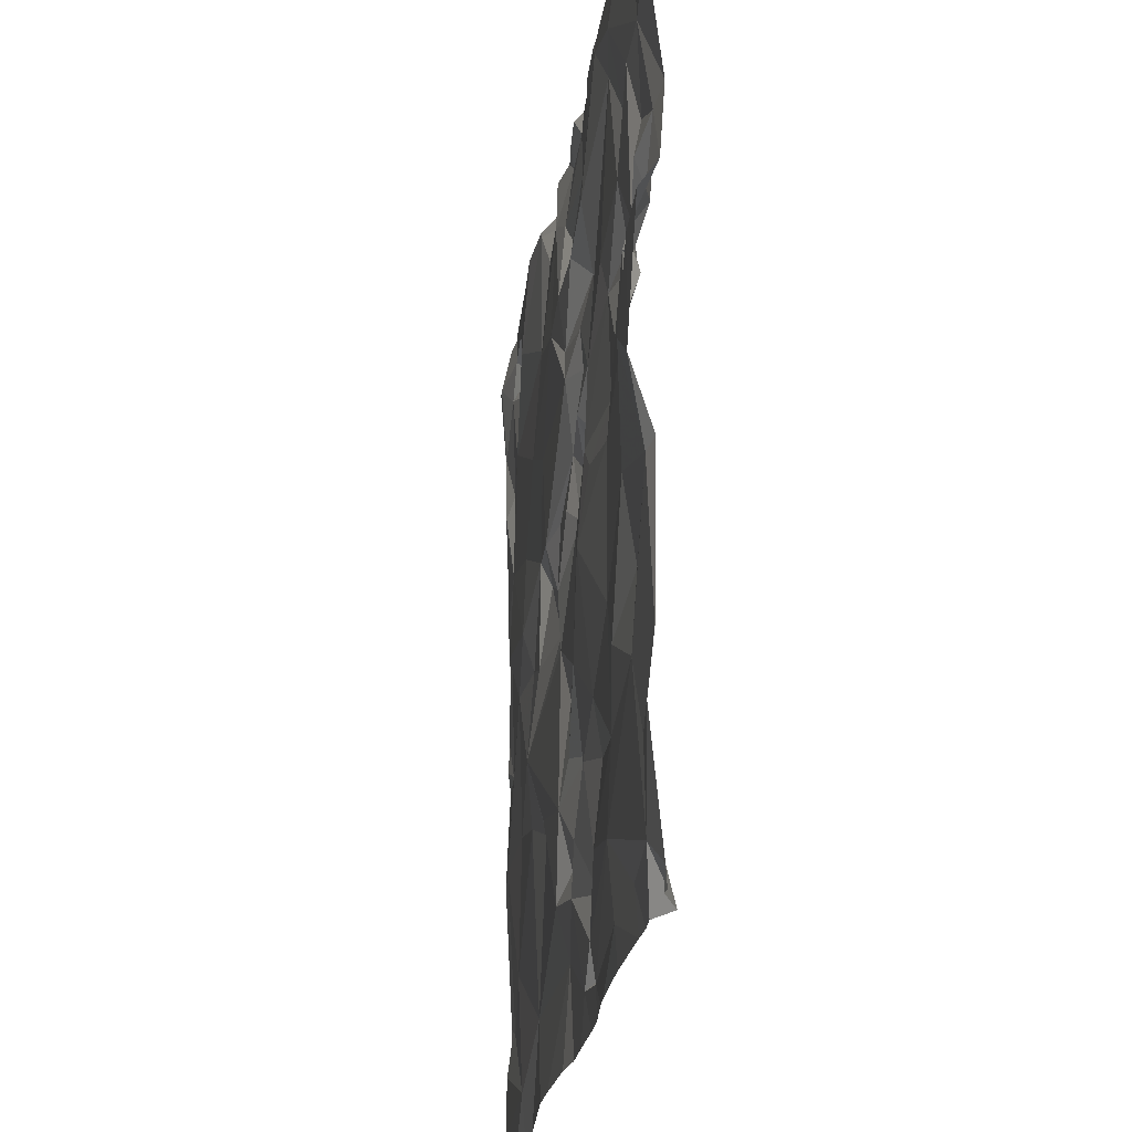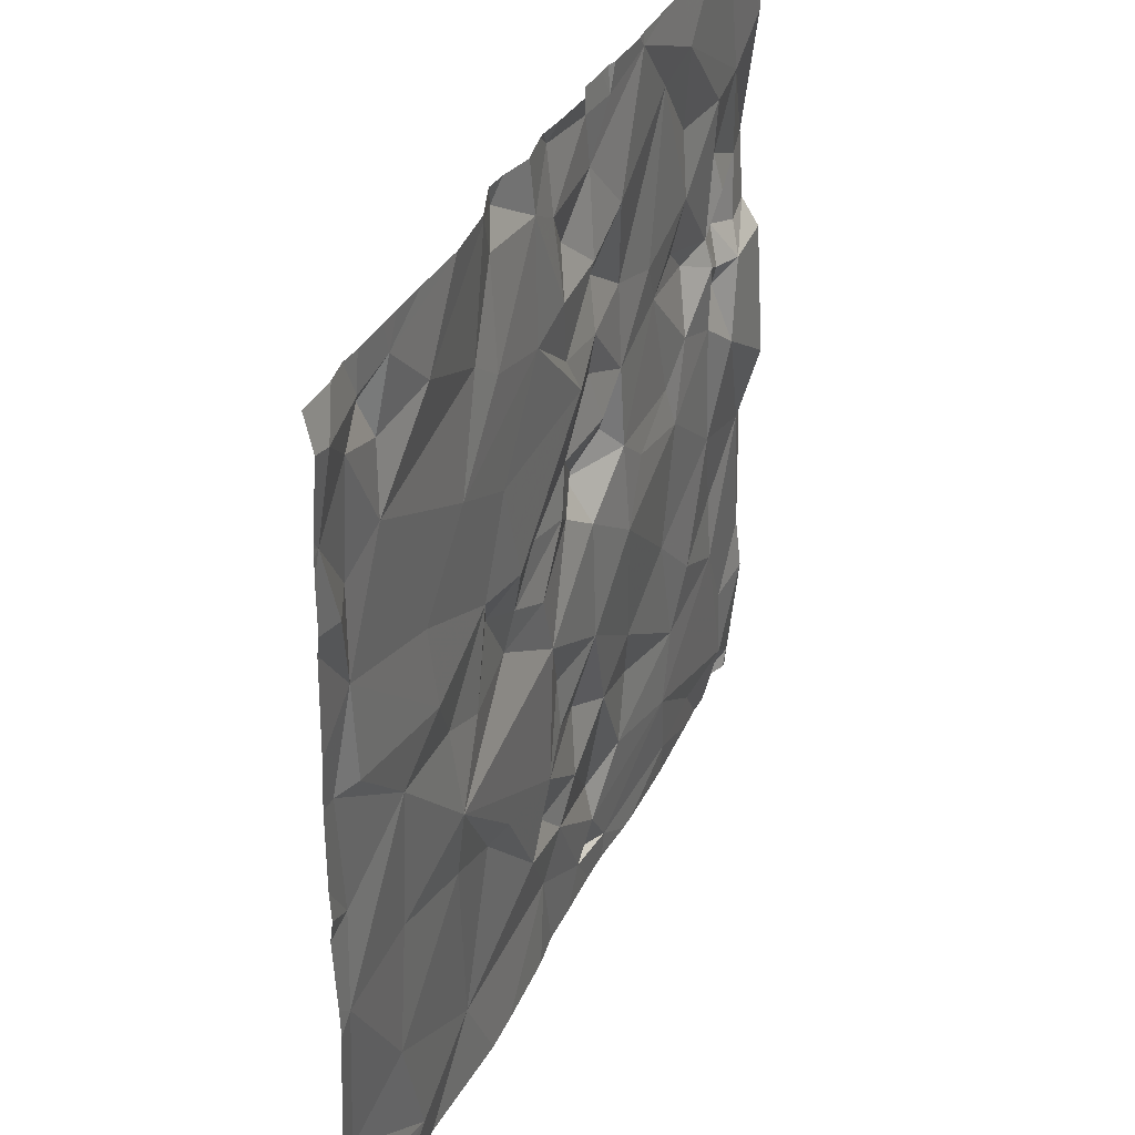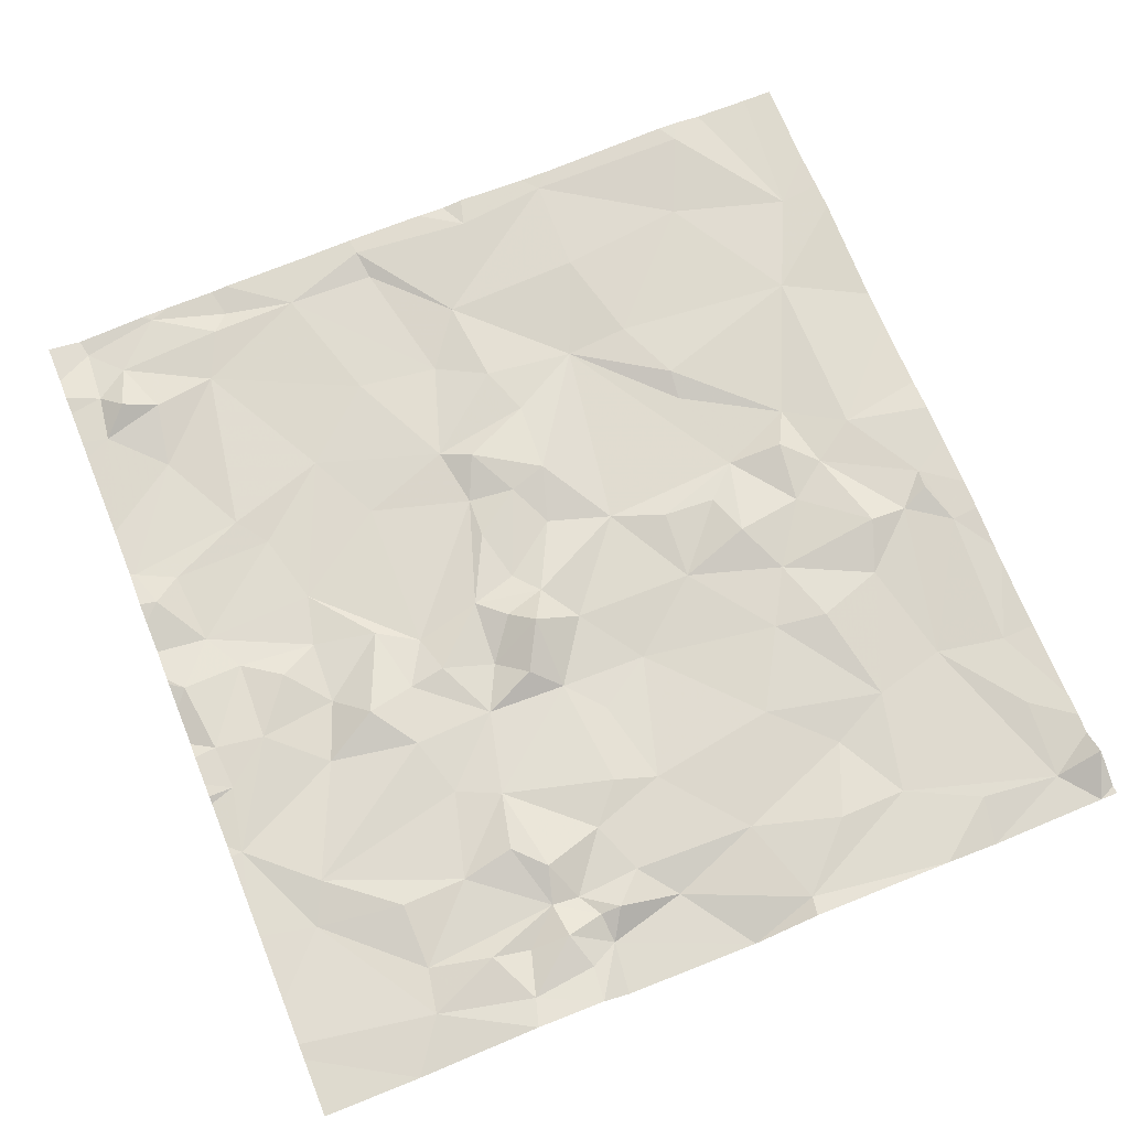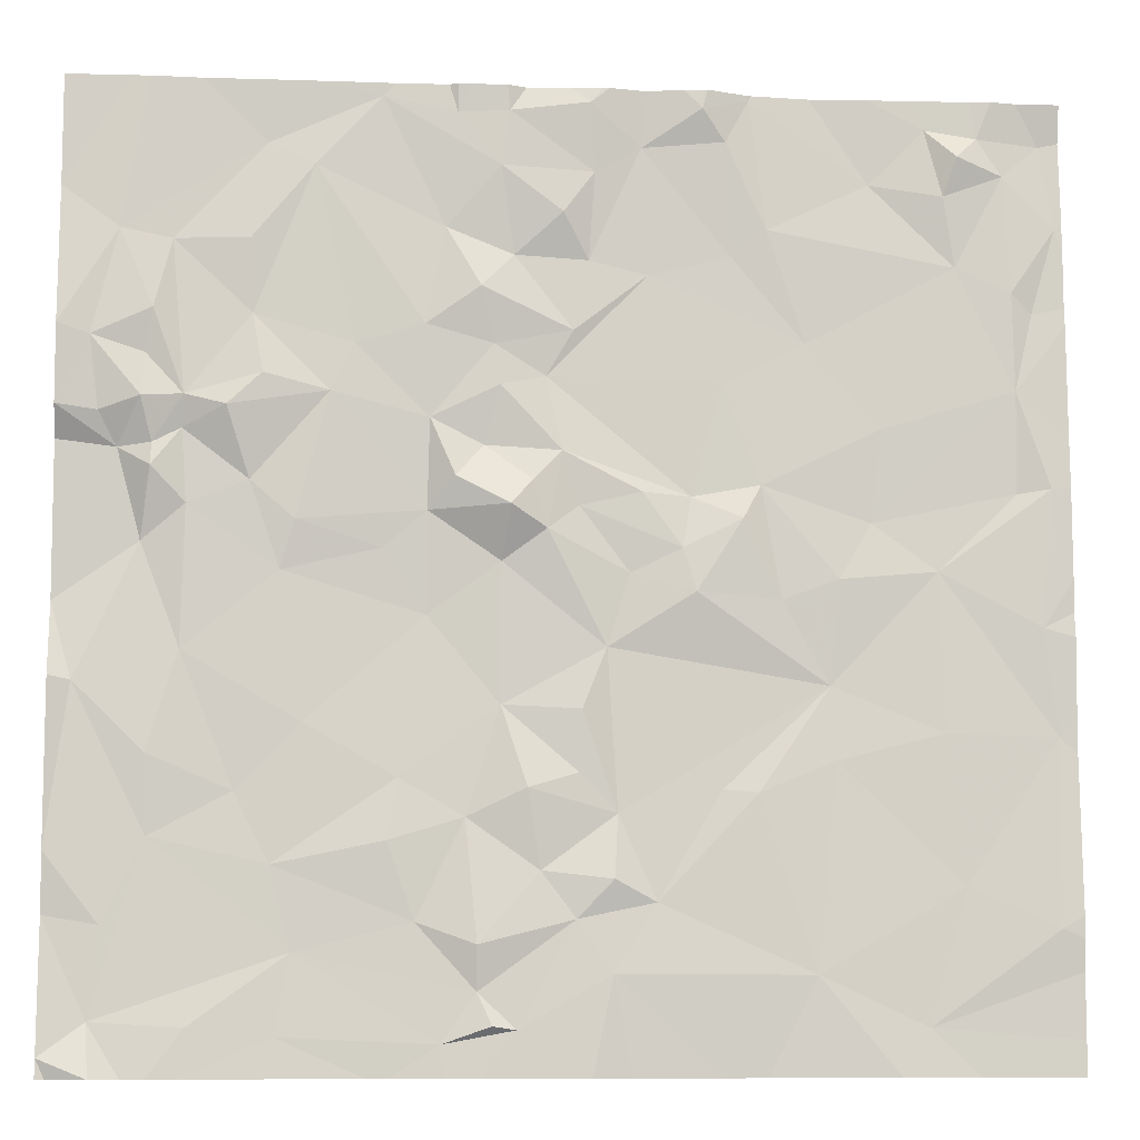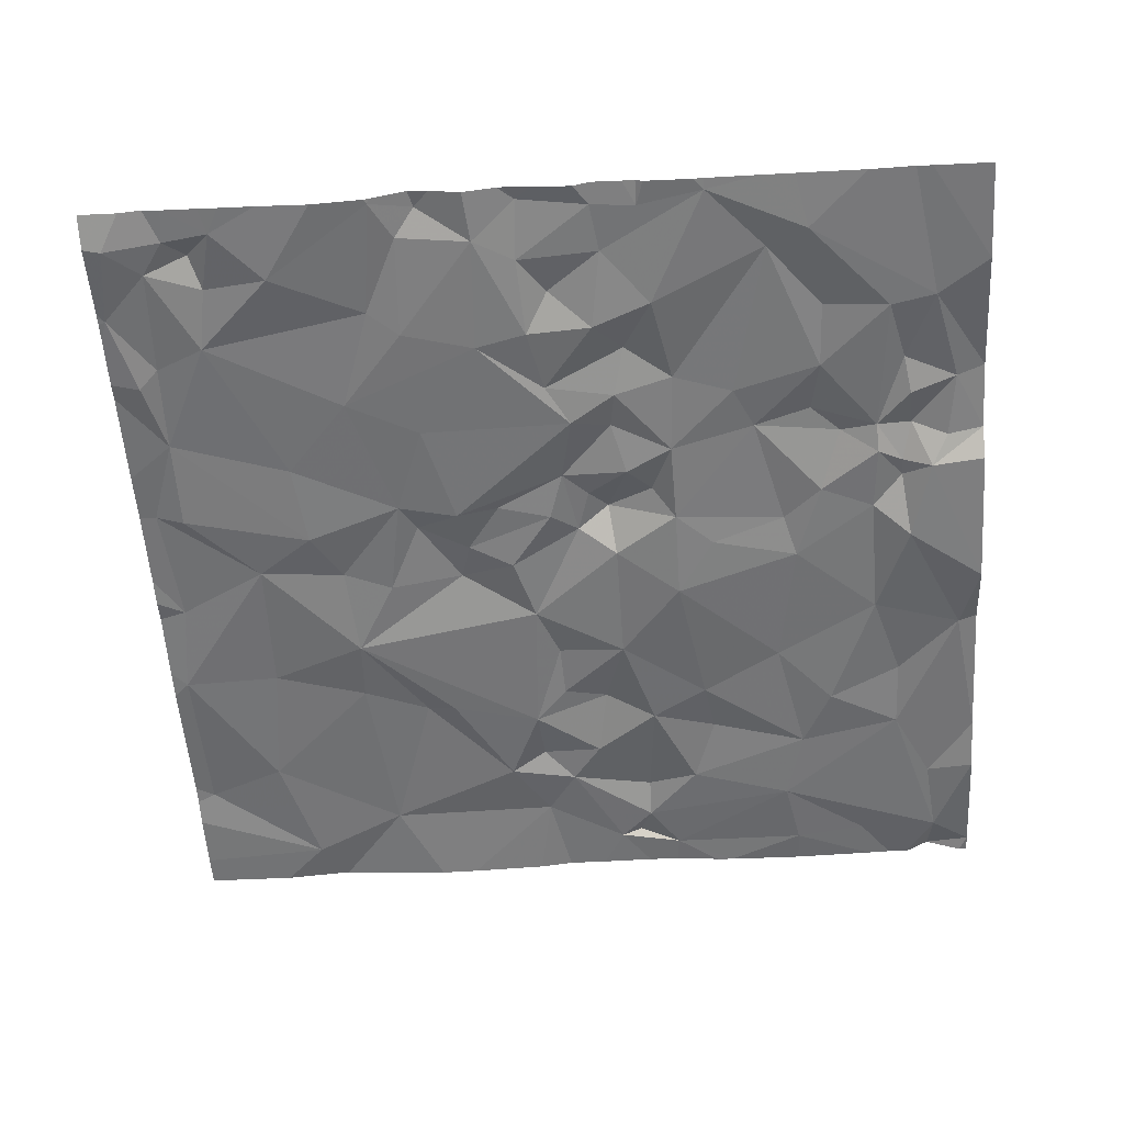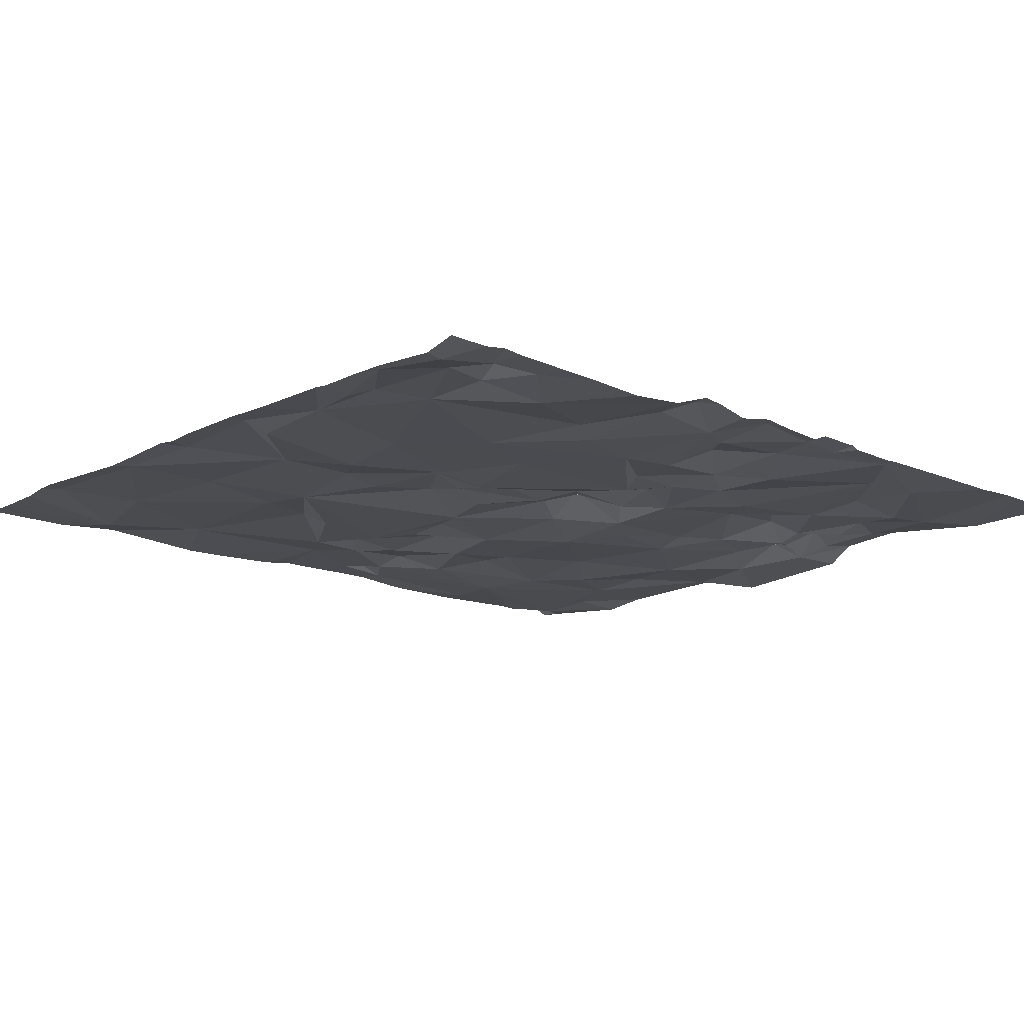
<metadata>
{"format":"obj","ext":"obj","renderer":"f3d","projection":"perspective","resolution":1024,"background":"white","views":[{"elev":-24.3,"azim":-98.8,"up":"+Y"},{"elev":36.7,"azim":112.4,"up":"+Y"},{"elev":70.0,"azim":-112.0,"up":"+Z"},{"elev":-9.1,"azim":-6.3,"up":"+Y"},{"elev":-56.3,"azim":-176.1,"up":"+Z"},{"elev":-14.1,"azim":139.2,"up":"+Z"}]}
</metadata>
<code>
v -148 204.4 483.4
v -147.4 200.6 483.4
v -148.3 200.6 483.4
v -146.7 204.4 483.4
v -146.6 204.4 483.4
v -148.1 200.8 483.4
v -148.3 201.2 483.4
v -147.7 200.8 483.4
v -147.4 201 483.4
v -147.4 200.7 483.4
v -146.6 200.8 483.5
v -146.8 200.7 483.4
v -146.7 200.9 483.4
v -147.3 204.4 483.4
v -145.4 200.9 483.5
v -146.2 201 483.5
v -146.5 200.7 483.4
v -146.3 201.2 483.4
v -147.4 204.4 483.4
v -146 204.4 483.4
v -147.9 200.6 483.4
v -145 200.8 483.4
v -144.5 201.1 483.5
v -148.1 200.6 483.5
v -148 204.4 483.4
v -145.4 204.4 483.4
v -146.2 204.4 483.4
v -148.1 201.1 483.4
v -148.3 204.4 483.4
v -147.8 200.6 483.4
v -144.8 201.3 483.4
v -146.9 201.1 483.4
v -146 201.2 483.4
v -147.1 200.6 483.4
v -147.9 201.5 483.4
v -146.7 201.1 483.5
v -148.3 201.4 483.4
v -148.3 202.1 483.4
v -148.2 202 483.4
v -147.3 201.9 483.4
v -147 201.7 483.4
v -147.4 201.4 483.4
v -145.6 201.6 483.4
v -144.4 201.9 483.4
v -145.3 201.8 483.4
v -147.9 201.8 483.4
v -146.7 201.5 483.4
v -146.5 201.6 483.5
v -146.4 201.3 483.4
v -145.7 201.6 483.4
v -146.1 201.6 483.4
v -145.3 202 483.4
v -146.2 201.3 483.5
v -146.6 202 483.4
v -147.6 201.6 483.4
v -147 201.4 483.4
v -146.3 201.7 483.4
v -146.2 200.6 483.5
v -148.3 202.3 483.3
v -144.9 201.9 483.4
v -146.3 201.9 483.4
v -146.9 202.3 483.4
v -144.9 202.5 483.4
v -146.2 202.2 483.4
v -146.6 202.5 483.4
v -147.8 202.2 483.4
v -148 202.9 483.3
v -148 202.6 483.3
v -146.7 200.6 483.4
v -146.4 200.6 483.5
v -146.9 202.7 483.4
v -145.8 202.4 483.5
v -147.4 202.7 483.4
v -147 202.6 483.4
v -147.4 202.5 483.4
v -145.3 202.5 483.4
v -145.5 202.4 483.4
v -147.8 202.7 483.4
v -146.4 202.6 483.5
v -146.1 202.5 483.4
v -144.4 202.8 483.5
v -145.2 202.7 483.4
v -146.3 202.7 483.4
v -145.6 202.8 483.4
v -146.6 202.7 483.5
v -145.9 202.6 483.4
v -145.7 202.7 483.5
v -144.5 202.3 483.5
v -147.5 202.8 483.4
v -148.3 203 483.3
v -146 202.8 483.4
v -145.9 202.8 483.4
v -144.6 202.8 483.4
v -146.5 202.8 483.5
v -146.7 203 483.4
v -148 203.1 483.4
v -147.9 202.9 483.4
v -146.9 203.1 483.4
v -147.2 203.2 483.4
v -145.1 203 483.4
v -146.8 202.8 483.5
v -147.8 203 483.4
v -147.6 203.1 483.5
v -147.5 203.2 483.5
v -147.2 203.3 483.4
v -147.9 202.8 483.4
v -147.8 203.1 483.4
v -148.3 203.1 483.4
v -148.1 203.1 483.4
v -148.2 203.3 483.4
v -146.4 202.9 483.4
v -144.6 203.2 483.4
v -146.4 203.2 483.4
v -145.7 203.2 483.4
v -146.6 203.2 483.4
v -148.3 203.4 483.4
v -146.9 203.4 483.4
v -145.6 200.6 483.4
v -147.9 203.3 483.4
v -147.9 203.5 483.4
v -146 203.6 483.4
v -146.6 203.4 483.4
v -146.3 203.4 483.4
v -145.4 203.4 483.4
v -147.5 203.4 483.4
v -144.8 203.7 483.4
v -144.5 203.5 483.4
v -144.6 203.6 483.4
v -148.1 203.8 483.4
v -148.3 203.9 483.4
v -146.7 203.6 483.5
v -147.8 203.7 483.4
v -146.2 203.7 483.4
v -145.7 203.7 483.4
v -146.5 203.7 483.4
v -145.6 203.8 483.4
v -144.9 204 483.4
v -147.6 203.7 483.4
v -147.3 204 483.4
v -146.4 203.9 483.4
v -144.4 203.9 483.4
v -145.1 200.6 483.5
v -146.8 203.8 483.4
v -144.6 204.1 483.4
v -145.1 204 483.4
v -146.6 204.1 483.4
v -148.3 200.6 483.4
v -147.1 204.3 483.4
v -147.5 204.1 483.4
v -146.2 204 483.4
v -146 204.2 483.4
v -144.4 204.2 483.4
v -145.8 204.3 483.5
v -145.7 204.2 483.4
v -144.9 204.3 483.4
v -144.8 204.1 483.5
v -145.6 204.4 483.4
v -148.2 200.6 483.4
v -144.7 204.2 483.4
v -146.8 204.3 483.4
v -146.6 204.3 483.4
v -146.2 204.3 483.5
v -144.4 201 483.5
v -144.4 201.1 483.5
v -144.4 200.7 483.5
v -147.8 204.4 483.4
v -145.1 204.4 483.4
v -144.4 201.9 483.5
v -144.4 201.8 483.4
v -144.4 201.2 483.5
v -144.4 202.2 483.5
v -144.4 202.3 483.5
v -144.4 202.5 483.5
v -144.4 202.8 483.5
v -144.4 203 483.4
v -144.4 203.5 483.4
v -144.4 203.5 483.4
v -144.4 203.8 483.4
v -144.4 203.9 483.4
v -144.4 203.9 483.4
v -144.4 203.9 483.4
v -144.4 204.2 483.4
v -148.1 200.6 483.5
v -148 200.6 483.4
v -148.1 200.6 483.5
v -145.7 200.6 483.4
v -146.8 200.6 483.4
v -146.1 200.6 483.4
v -147 200.6 483.4
v -144.9 200.6 483.5
v -144.8 200.6 483.4
v -144.4 200.6 483.5
v -145.6 204.4 483.4
v -145.9 204.4 483.5
v -145.8 204.4 483.5
v -146.8 204.4 483.4
v -145.6 204.4 483.4
v -144.5 204.4 483.4
v -144.6 204.4 483.4
v -147 204.4 483.4
v -147.1 204.4 483.4
v -146.8 204.4 483.4
v -146.2 204.4 483.4
v -146.3 204.4 483.4
v -146.5 204.4 483.4
v -144.7 204.4 483.4
v -144.9 204.4 483.4
v -145 204.4 483.4
v -144.5 204.4 483.4
v -144.4 204.4 483.4
f 3 6 7
f 10 9 8
f 12 11 13
f 196 160 4
f 16 18 17
f 195 153 157
f 23 22 163
f 16 17 70
f 30 8 21
f 24 3 158
f 6 3 24
f 21 6 184
f 184 24 185
f 118 16 186
f 17 11 12
f 69 12 187
f 13 17 18
f 194 153 195
f 12 10 34
f 9 10 12
f 22 15 142
f 186 16 188
f 12 13 9
f 193 157 26
f 11 17 13
f 167 155 208
f 32 9 13
f 15 33 16
f 6 28 7
f 9 35 6
f 6 8 9
f 31 15 22
f 13 36 32
f 28 6 35
f 36 13 18
f 39 38 37
f 7 28 37
f 35 39 37
f 23 31 22
f 28 35 37
f 42 41 40
f 42 35 9
f 43 33 15
f 31 23 44
f 45 43 15
f 48 47 49
f 15 31 45
f 51 50 52
f 43 45 52
f 51 53 33
f 48 54 47
f 42 55 35
f 46 39 35
f 40 55 42
f 9 32 42
f 16 33 18
f 49 18 53
f 18 33 53
f 41 42 56
f 52 50 43
f 51 33 50
f 49 51 48
f 51 57 48
f 26 145 155
f 185 24 183
f 169 23 170
f 18 49 36
f 43 50 33
f 41 56 47
f 32 36 47
f 46 35 55
f 51 49 53
f 56 32 47
f 56 42 32
f 49 47 36
f 38 39 59
f 48 57 54
f 45 31 60
f 41 47 54
f 61 57 51
f 62 40 41
f 52 60 63
f 54 62 41
f 63 60 44
f 64 61 51
f 65 62 54
f 66 55 40
f 46 66 39
f 54 61 64
f 57 61 54
f 52 45 60
f 31 44 60
f 52 64 51
f 46 55 66
f 59 68 67
f 72 64 52
f 62 65 71
f 74 73 75
f 64 65 54
f 66 75 78
f 64 80 79
f 66 68 39
f 59 39 68
f 75 66 40
f 75 40 62
f 62 74 75
f 52 76 77
f 65 64 79
f 80 83 79
f 76 63 82
f 77 76 84
f 71 65 85
f 72 86 80
f 63 76 52
f 72 77 87
f 81 63 88
f 88 63 44
f 184 6 24
f 81 88 173
f 88 44 168
f 77 72 52
f 64 72 80
f 89 78 75
f 75 73 89
f 78 68 66
f 71 74 62
f 83 80 86
f 85 65 79
f 59 67 90
f 86 72 87
f 82 84 76
f 86 91 83
f 92 86 87
f 63 81 93
f 84 87 77
f 85 94 95
f 97 96 67
f 74 71 73
f 73 71 99
f 92 91 86
f 99 104 103
f 98 105 99
f 102 97 106
f 78 102 106
f 103 107 102
f 97 102 107
f 89 73 99
f 89 103 102
f 96 97 107
f 108 90 67
f 67 109 108
f 110 108 109
f 96 110 109
f 68 78 106
f 67 68 106
f 78 89 102
f 83 111 79
f 112 82 93
f 100 84 82
f 113 111 92
f 91 92 111
f 71 101 98
f 95 94 111
f 87 84 92
f 101 85 95
f 98 95 115
f 111 94 79
f 85 101 71
f 112 81 174
f 98 101 95
f 115 95 111
f 84 114 92
f 111 83 91
f 85 79 94
f 97 67 106
f 103 89 99
f 71 98 99
f 67 96 109
f 82 63 93
f 93 81 112
f 110 116 108
f 117 105 98
f 124 84 100
f 120 119 107
f 114 121 113
f 113 123 122
f 111 113 115
f 107 103 104
f 99 105 125
f 96 107 119
f 98 115 122
f 110 96 119
f 122 115 113
f 114 84 124
f 126 124 100
f 114 113 92
f 27 162 20
f 128 126 112
f 112 126 100
f 100 82 112
f 117 98 122
f 125 104 99
f 125 107 104
f 129 130 116
f 117 122 131
f 131 122 123
f 129 110 120
f 116 110 129
f 132 120 107
f 121 133 123
f 124 134 121
f 121 123 113
f 135 131 123
f 127 112 176
f 112 127 128
f 132 129 120
f 110 119 120
f 125 132 107
f 124 136 134
f 121 114 124
f 133 135 123
f 136 124 126
f 138 132 125
f 125 105 139
f 139 105 117
f 133 140 135
f 135 143 131
f 128 127 141
f 117 131 143
f 141 127 177
f 126 128 144
f 145 136 126
f 139 138 125
f 117 143 139
f 20 151 153
f 135 140 146
f 183 24 158
f 137 126 144
f 126 137 145
f 143 148 139
f 129 132 149
f 151 150 133
f 149 132 138
f 146 143 135
f 151 133 121
f 151 154 153
f 137 156 155
f 148 149 139
f 146 140 150
f 152 141 181
f 152 144 141
f 159 156 144
f 151 134 154
f 144 156 137
f 136 157 154
f 155 145 137
f 140 133 150
f 151 162 150
f 161 146 150
f 139 149 138
f 146 160 148
f 146 161 160
f 129 149 166
f 130 129 1
f 159 155 156
f 21 8 6
f 128 141 144
f 134 136 154
f 136 145 157
f 146 148 143
f 121 134 151
f 4 161 5
f 149 148 14
f 162 151 20
f 26 155 167
f 157 145 26
f 195 157 197
f 157 153 154
f 20 153 194
f 159 152 198
f 200 160 202
f 161 162 204
f 150 162 161
f 198 182 209
f 144 152 159
f 155 159 206
f 163 22 165
f 164 23 163
f 30 10 8
f 165 22 191
f 2 10 30
f 19 149 14
f 14 148 201
f 168 44 169
f 34 10 2
f 169 44 23
f 170 23 164
f 5 161 205
f 58 16 70
f 171 88 168
f 172 88 171
f 69 17 12
f 173 88 172
f 174 81 173
f 175 112 174
f 70 17 69
f 176 112 175
f 118 15 16
f 177 127 176
f 4 160 161
f 178 141 177
f 29 130 25
f 179 141 178
f 142 15 118
f 180 141 179
f 25 130 1
f 181 141 180
f 182 152 181
f 158 3 147
f 187 12 189
f 188 16 58
f 189 12 34
f 1 129 166
f 190 22 142
f 166 149 19
f 191 22 190
f 192 165 191
f 197 157 193
f 198 152 182
f 199 159 198
f 200 148 160
f 201 148 200
f 202 160 196
f 203 162 27
f 204 162 203
f 205 161 204
f 206 159 199
f 207 155 206
f 208 155 207
f 209 182 210

</code>
